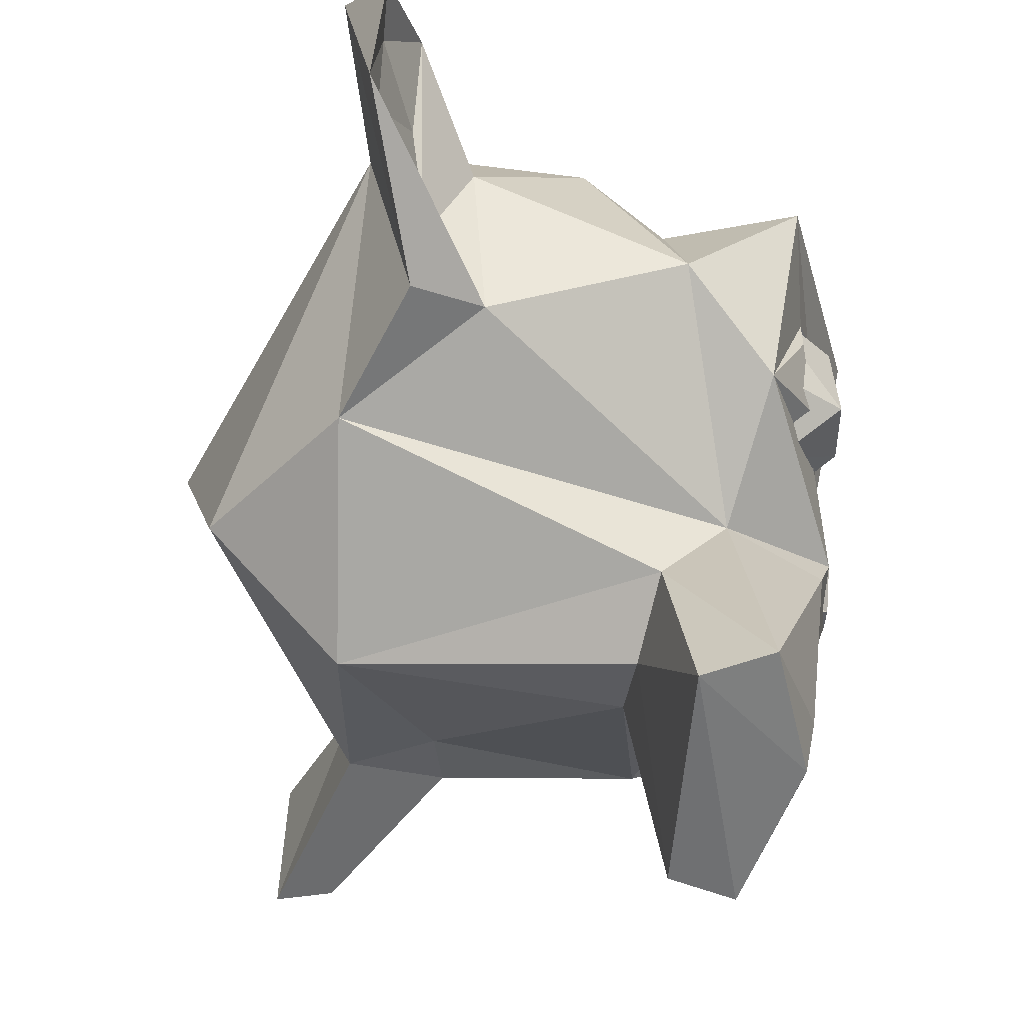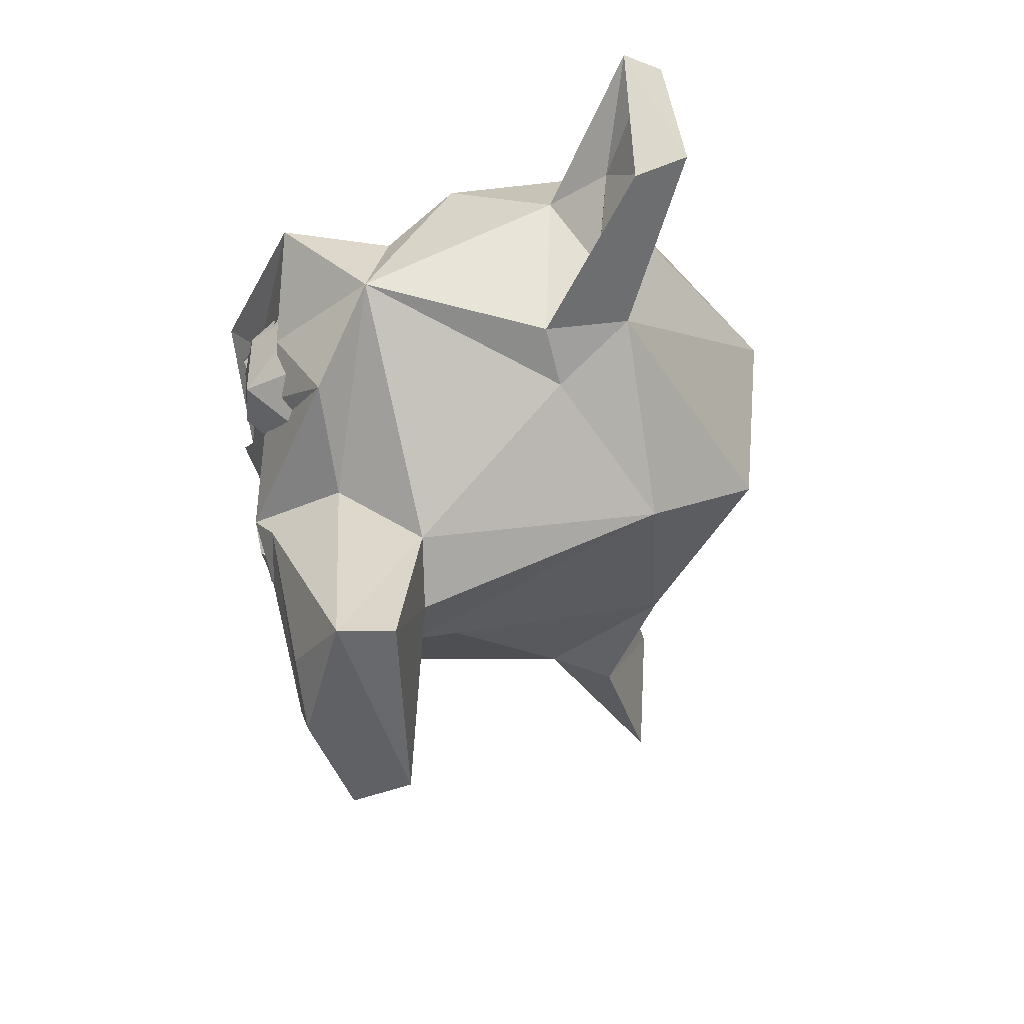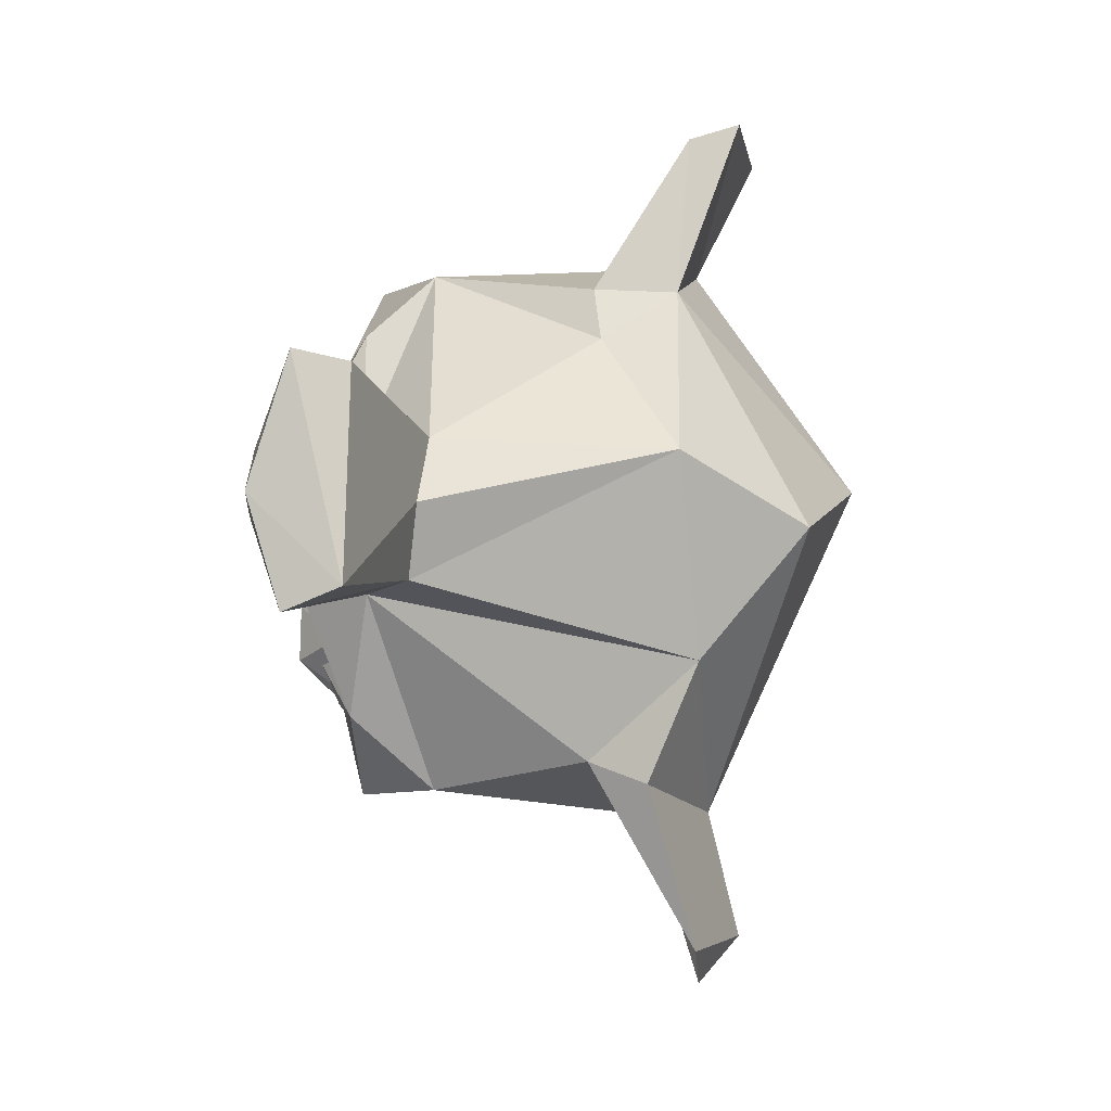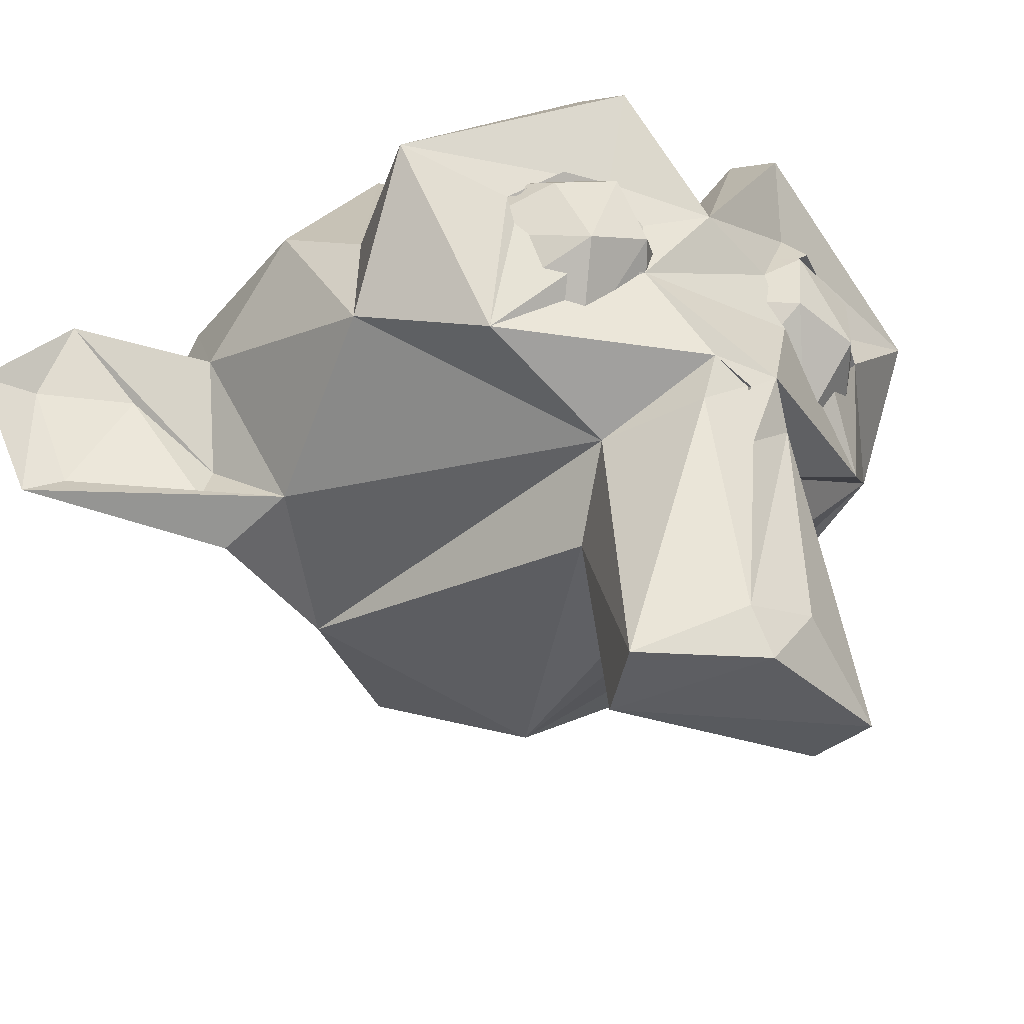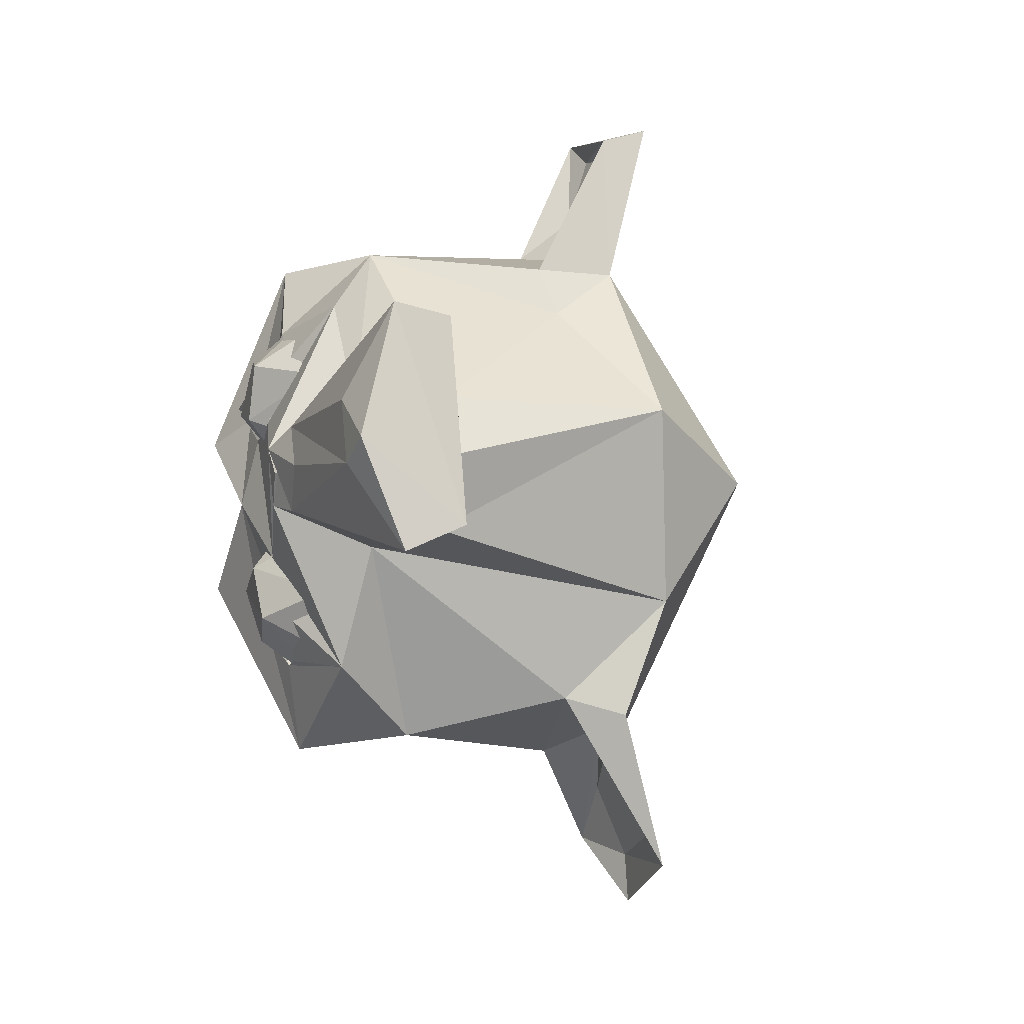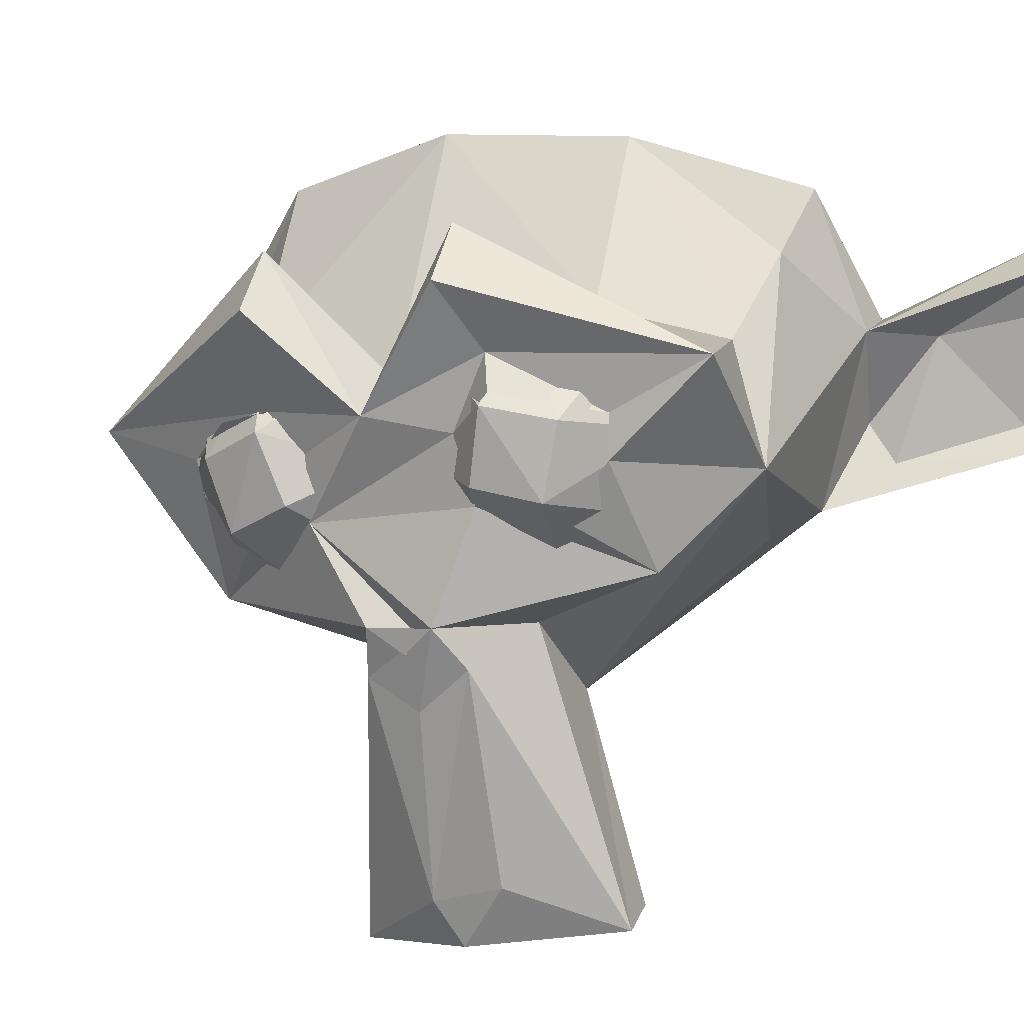
<metadata>
{"format":"obj","ext":"obj","renderer":"f3d","projection":"perspective","resolution":1024,"background":"white","views":[{"elev":-68.8,"azim":174.4,"up":"+Y"},{"elev":51.5,"azim":-6.6,"up":"+Z"},{"elev":3.4,"azim":8.7,"up":"+Z"},{"elev":-44.9,"azim":-124.9,"up":"+Y"},{"elev":0.5,"azim":-16.3,"up":"+Z"},{"elev":11.4,"azim":-63.8,"up":"+Y"}]}
</metadata>
<code>
o Suzanne_Suzanne.002
v -0.5781 0.1488 0.5291
v -0.5781 -0.04111 -0.5481
v -0.6262 -0.09986 -0.3366
v -0.6262 0.02129 0.3504
v -0.8091 0.2228 0.2079
v -0.6484 0.08099 0.1444
v -0.6484 0.02672 -0.1634
v -0.664 0.2259 -0.1069
v -0.6643 0.2492 0.02269
v -0.8051 0.4104 0.2285
v -0.6484 0.458 0.07791
v -0.6484 0.4037 -0.2298
v -0.6172 0.5688 0.2567
v -0.6172 0.4467 -0.4358
v -0.8052 0.307 -0.3524
v -0.7681 0.2234 -0.5132
v -0.5781 0.5258 0.4626
v -0.5781 0.3359 -0.6145
v -0.5665 0.3484 0.5817
v -0.5665 0.1284 -0.6657
v -0.7681 0.3848 0.4064
v -0.8096 0.1382 -0.2712
v -0.7947 0.1993 0.3828
v -0.7947 0.05637 -0.4279
v -0.7969 -0.1847 0.03256
v 0.4989 0.8852 -0.346
v 0.8862 0.4472 0.08549
v 0.4211 -0.3233 0.2343
v -0.5375 -0.1411 0.2514
v -0.5735 -0.9758 -0.1902
v -0.575 -0.8475 0.5114
v -0.5691 0.0153 0.5671
v -0.632 0.5346 0.7196
v -0.7616 0.3488 -0.3441
v -0.7528 0.5227 0.2194
v -0.75 -0.1923 0.03392
v -0.7422 -0.1385 0.02442
v -0.8049 -0.1132 0.1072
v -0.5826 -0.1601 -0.5714
v -0.6394 0.2423 -0.872
v -0.8546 0.5959 -0.3571
v -0.8507 0.6901 0.1352
v -0.8097 0.3654 -0.06896
v -0.7924 -0.1323 -0.06938
v -0.6855 -0.9123 0.1292
v -0.7516 -0.2157 0.1744
v -0.7625 -0.328 0.05427
v -0.7591 -0.2613 -0.08416
v -0.7047 -0.7448 0.2368
v -0.7035 -0.8047 0.05591
v -0.7525 0.3109 -0.4742
v -0.6818 0.2021 -0.5921
v -0.6832 0.1152 -0.5718
v -0.7189 0.01461 -0.423
v -0.7604 0.3339 0.1423
v -0.7611 0.2561 -0.2443
v -0.8068 0.4409 0.2517
v -0.7566 0.169 0.1965
v -0.6973 0.1401 0.3962
v -0.6878 0.2873 0.4939
v -0.6755 0.3942 0.4884
v -0.7538 0.091 -0.239
v -0.6322 0.4239 -0.07728
v -0.7024 0.7169 -0.3815
v -0.7017 0.804 0.1127
v -0.4747 0.4411 -0.5423
v -0.3073 0.2711 -0.7704
v -0.3492 -0.05767 -0.8032
v -0.5074 -0.2558 -0.1963
v -0.4005 0.2433 0.7591
v -0.1908 0.962 -0.1678
v 0.7794 -0.07604 0.001609
v 0.4556 0.2501 -0.9016
v -0.3419 -0.4412 -0.1396
v -0.4008 -0.9841 -0.1177
v -0.4087 -0.841 0.4744
v -0.3071 -0.4877 0.08629
v -0.2975 -0.3575 0.2659
v -0.1288 0.8028 -0.625
v -0.1522 0.9681 0.3021
v -0.4726 0.5992 0.3617
v -0.3126 0.5219 0.6365
v -0.09585 0.4316 -0.8697
v -0.09585 0.703 0.6696
v 0.37 0.8154 0.5812
v 0.3459 0.4747 -0.8698
v 0.4701 -0.2244 -0.379
v 0.1585 -0.04703 0.5562
v 0.462 -0.2185 -1.234
v 0.4447 0.07194 -1.397
v 0.3528 0.2869 -1.213
v 0.4446 0.5197 1.139
v 0.3964 0.1873 1.165
v 0.1248 0.04517 0.707
v 0.1921 0.4893 0.7885
v 0.2931 0.1475 0.8389
v 0.4379 -0.1517 -1.138
v 0.4442 0.1018 -1.247
v 0.3545 0.1263 -1.021
v 0.3083 -0.03692 -0.8017
v 0.309 0.2402 0.7606
v 0.1393 -0.1931 -0.6858
v 0.1919 0.2103 -0.9014
v 0.3594 0.4638 0.9187
v 0.2958 -0.1498 -0.8364
v 0.458 0.2394 1.118
v 0.5515 0.2696 -1.29
v 0.5528 0.6866 1.125
v 0.4314 0.6609 1.214
v 0.547 0.203 1.208
v 0.3234 -0.2528 -0.739
v 0.3747 0.05992 0.6966
v 0.3912 0.4917 0.76
f 21 23 19
f 24 16 20
f 23 4 1
f 3 24 2
f 23 5 4
f 22 24 3
f 9 6 5
f 5 10 9
f 15 22 8
f 15 8 12
f 15 12 14
f 21 13 10
f 16 14 18
f 19 17 21
f 23 10 5
f 22 15 24
f 23 21 10
f 15 16 24
f 29 32 38
f 39 69 44
f 33 60 70
f 41 64 40
f 43 42 65
f 35 43 55
f 34 43 41
f 40 34 41
f 33 35 61
f 39 52 40
f 38 32 58
f 58 62 38
f 55 62 58
f 46 49 31
f 50 48 30
f 46 50 49
f 25 37 36
f 25 37 44
f 38 47 46
f 47 38 48
f 37 38 62
f 44 37 62
f 32 60 59
f 53 39 54
f 34 52 51
f 55 57 35
f 43 65 63
f 64 43 63
f 33 81 65
f 40 66 67
f 70 82 33
f 77 76 75
f 77 75 74
f 31 75 76
f 31 76 78
f 75 30 74
f 76 77 78
f 28 78 77
f 74 28 77
f 71 85 26
f 73 26 27
f 27 85 113
f 80 84 85
f 83 79 86
f 80 82 84
f 67 79 83
f 81 71 63
f 66 71 79
f 63 65 81
f 64 63 66
f 70 84 82
f 83 68 67
f 95 85 84
f 86 103 83
f 85 95 113
f 28 88 78
f 69 102 87
f 70 78 88
f 112 27 113
f 111 73 87
f 73 72 87
f 91 90 98
f 92 93 109
f 98 89 97
f 93 96 94
f 104 109 95
f 99 91 98
f 88 94 70
f 70 94 95
f 103 100 102
f 103 91 100
f 68 103 102
f 101 104 95
f 96 104 101
f 106 104 96
f 99 97 105
f 104 106 92
f 93 112 110
f 109 108 95
f 103 73 107
f 110 113 108
f 89 107 111
f 108 109 110
f 89 90 107
f 88 112 94
f 19 23 1
f 2 24 20
f 4 5 6
f 7 22 3
f 8 22 7
f 10 11 9
f 10 13 11
f 21 17 13
f 16 15 14
f 20 16 18
f 29 46 31
f 30 48 69
f 32 70 60
f 40 68 39
f 65 42 33
f 43 64 41
f 35 42 43
f 33 42 35
f 40 52 34
f 60 33 61
f 39 53 52
f 44 62 39
f 43 34 56
f 55 43 62
f 62 43 56
f 49 45 31
f 45 50 30
f 50 47 48
f 46 47 50
f 25 38 37
f 44 38 25
f 48 38 44
f 29 38 46
f 48 44 69
f 45 49 50
f 58 32 59
f 54 39 62
f 35 57 61
f 33 82 81
f 40 64 66
f 68 40 67
f 69 39 68
f 75 45 30
f 31 45 75
f 29 31 78
f 74 30 69
f 29 70 32
f 112 28 72
f 87 72 28
f 74 87 28
f 27 112 72
f 73 27 72
f 71 80 85
f 26 79 71
f 26 85 27
f 86 26 73
f 86 79 26
f 80 81 82
f 67 66 79
f 81 80 71
f 66 63 71
f 70 95 84
f 83 103 68
f 86 73 103
f 87 74 69
f 69 68 102
f 70 29 78
f 87 102 111
f 28 112 88
f 98 90 89
f 93 106 96
f 102 97 89
f 92 106 93
f 104 92 109
f 101 94 96
f 105 102 100
f 95 94 101
f 100 91 99
f 97 102 105
f 105 100 99
f 99 98 97
f 93 94 112
f 111 102 89
f 93 110 109
f 90 91 107
f 91 103 107
f 95 108 113
f 110 112 113
f 111 107 73

</code>
